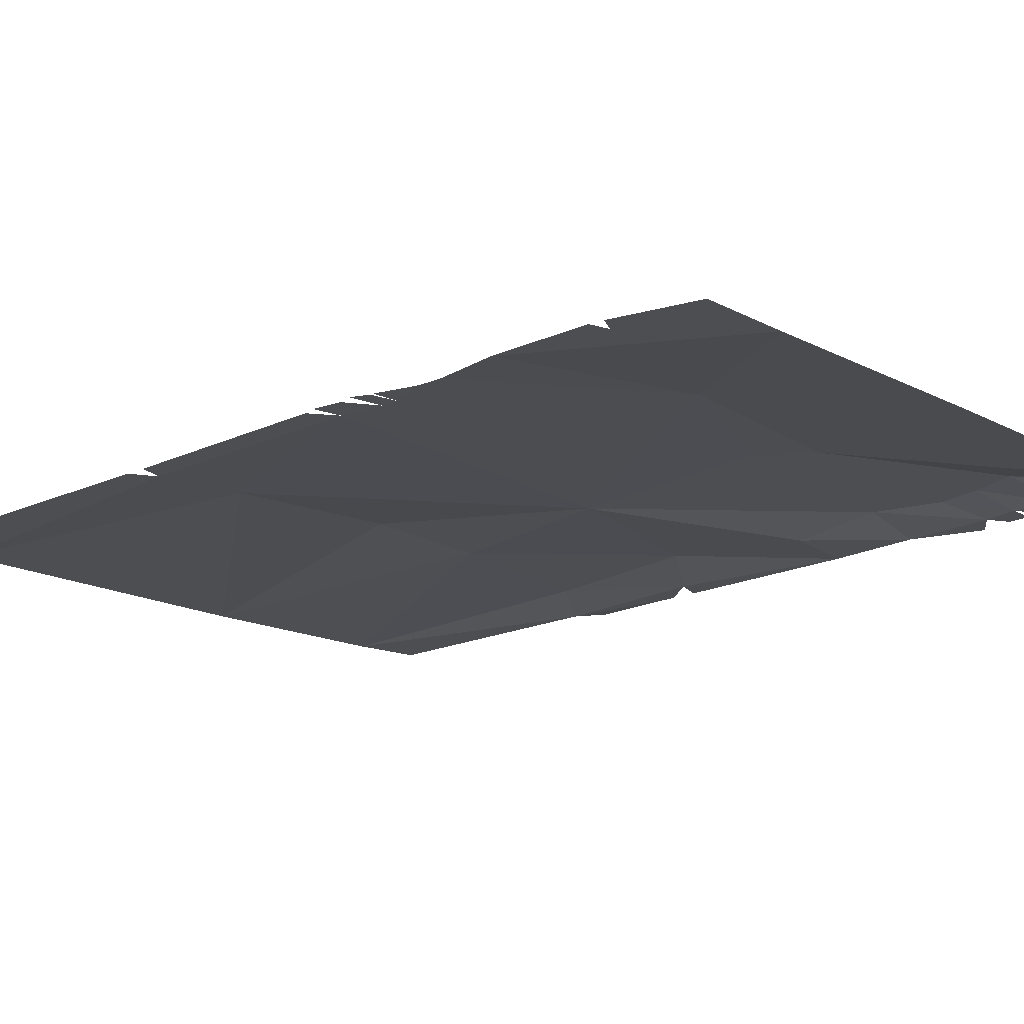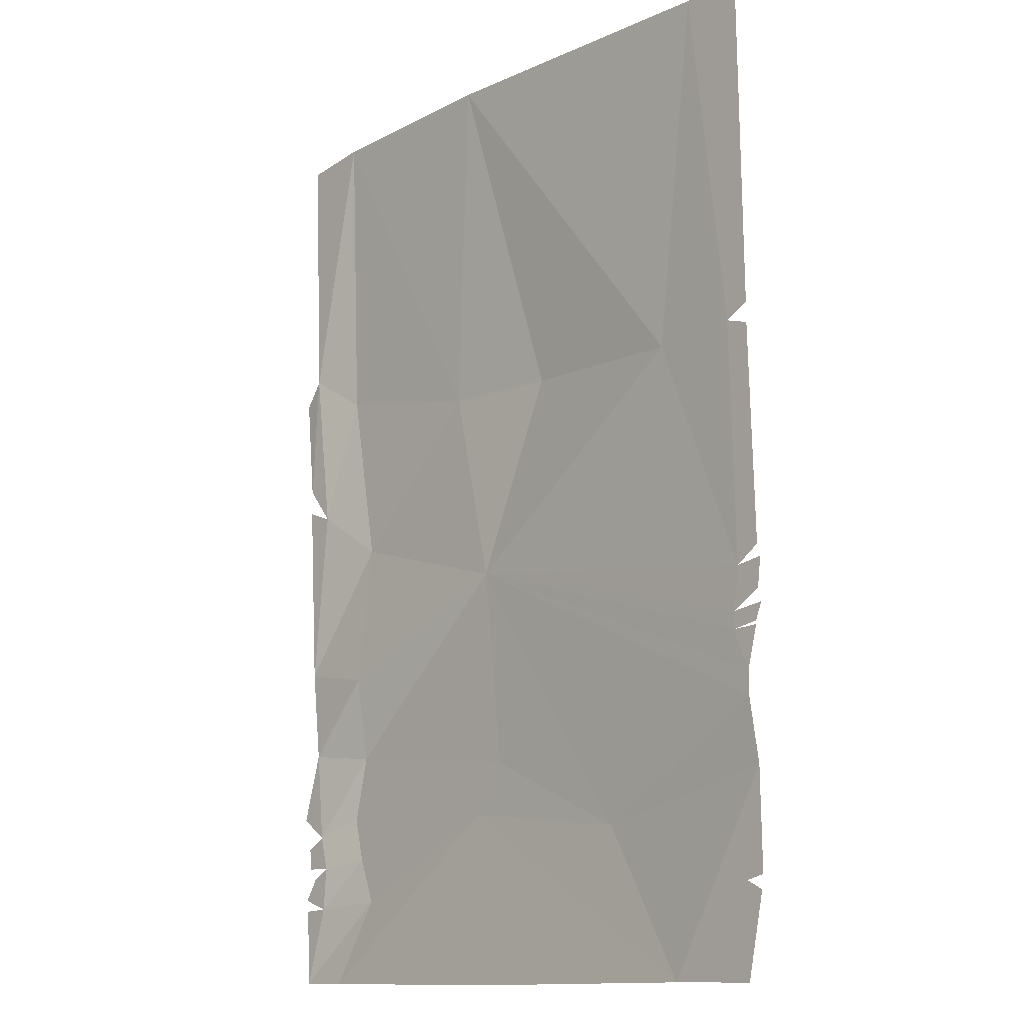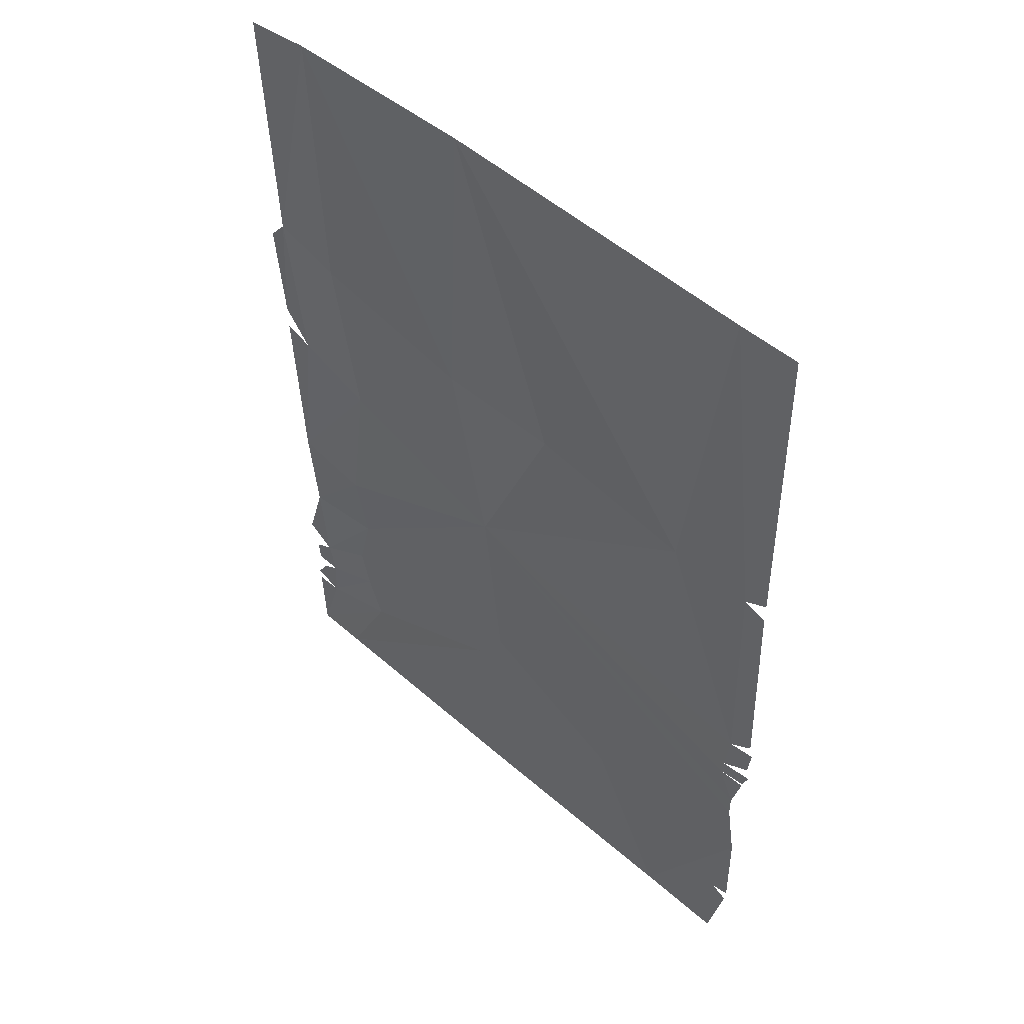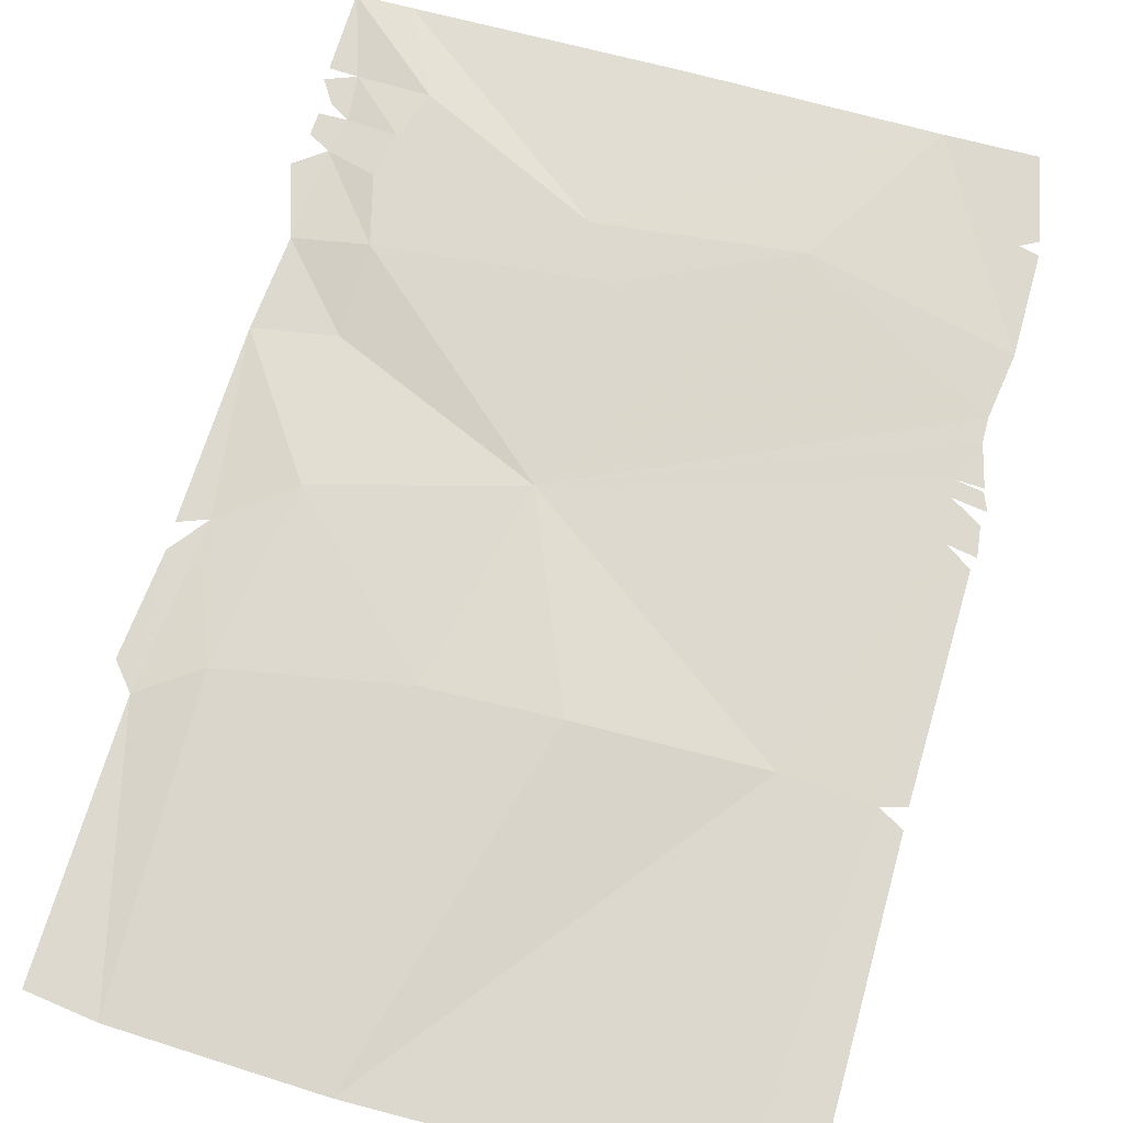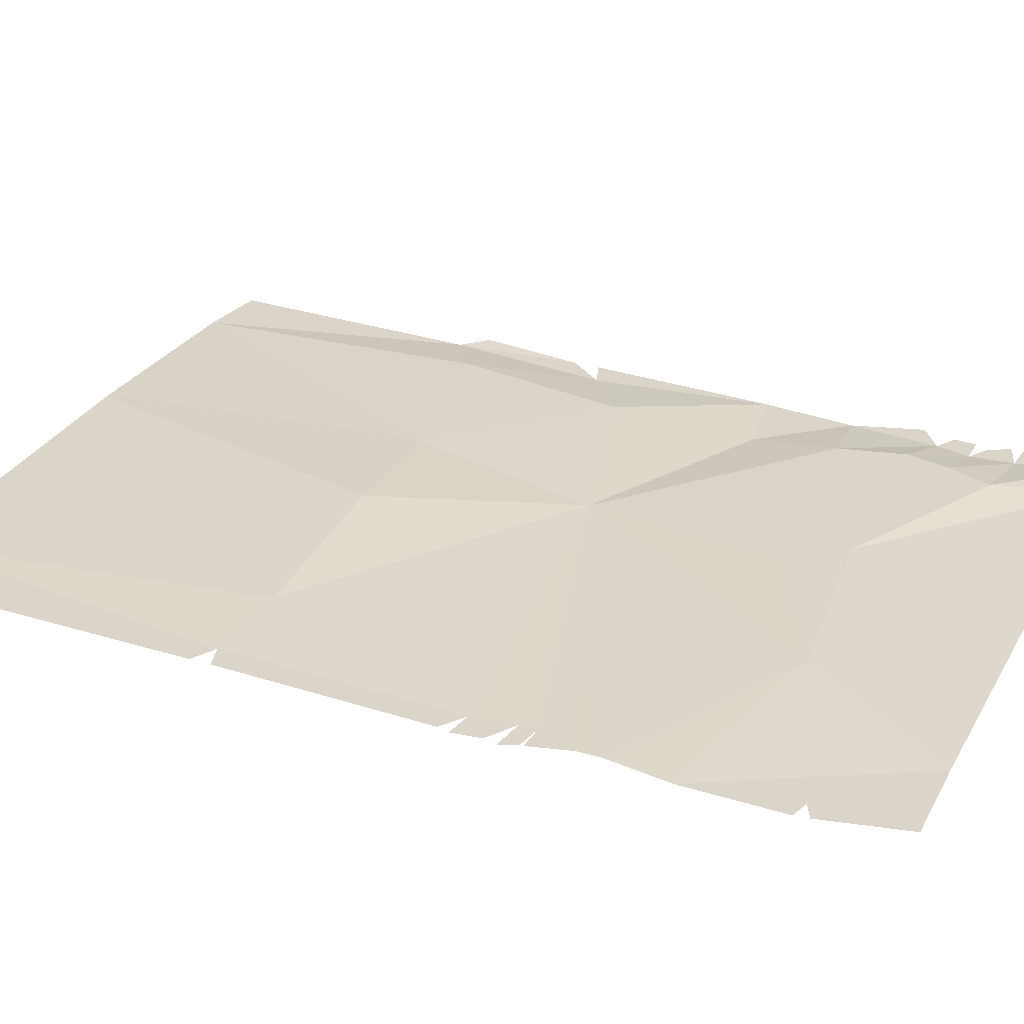
<metadata>
{"format":"obj","ext":"obj","renderer":"f3d","projection":"perspective","resolution":1024,"background":"white","views":[{"elev":-16.5,"azim":132.5,"up":"+Y"},{"elev":-11.9,"azim":46.8,"up":"+Z"},{"elev":51.5,"azim":43.7,"up":"+Z"},{"elev":71.8,"azim":14.6,"up":"+Y"},{"elev":29.4,"azim":113.8,"up":"+Y"}]}
</metadata>
<code>
v -1.484 -0.04688 -2.164
v -1.711 -0.09375 -2.203
v -1.727 -0.09375 -2.406
v -1.406 -0.04688 -2.375
v -0.625 -0.04688 -1.984
v -1.531 -0.04688 -1.969
v -1.75 -0.09375 -2.047
v -1.836 -0.09375 -2.203
v -1.844 -0.09375 -2.102
v -1.789 -0.09375 -1.633
v -1.883 -0.09375 -1.953
v -1.461 -0.04688 -1.664
v -1.477 -0.09375 -1.266
v -1.836 -0.09375 -1.211
v -1.438 -0.04688 -0.6016
v -1.75 -0.09375 -0.3906
v -1.883 -0.09375 -0.3438
v -1.797 -0.09375 -2.258
v -1.859 -0.09375 -2.359
v -1.852 -0.09375 -2.414
v -1.836 -0.09375 -2.773
v -1.594 -0.09375 -2.773
v -0.4219 -0.09375 -2.773
v 0.6797 -0.09375 -2.758
v 0.2656 -0.05469 -2.078
v -0.4688 -0.04688 -1.75
v -1.578 -0.04688 0.2031
v -1.844 -0.09375 0.3672
v -0.7734 -0.04688 0.07031
v -1.578 -0.09375 1.602
v -1.891 -0.09375 1.555
v -1.938 -0.08594 0.25
v -1.883 -0.09375 -0.2266
v 1.164 -0.09375 -1.281
v 1.039 -0.09375 -1.289
v 1.117 -0.09375 -1.469
v -0.5547 -0.0625 -0.8359
v 1.117 -0.09375 -1.578
v 1.164 -0.09375 -1.867
v 1.086 -0.09375 -2.344
v 1.172 -0.09375 -2.32
v 1.195 -0.09375 -1.188
v 1.047 -0.09375 -1.211
v 1.164 -0.09375 -1.266
v 1.195 -0.09375 -0.9922
v 1.07 -0.09375 -1.016
v 1.18 -0.09375 -1.125
v 0.6328 -0.07812 0.04688
v -0.1953 -0.03125 0.0625
v 1.039 -0.09375 0.07812
v 0.8438 -0.09375 1.648
v -0.6641 -0.09375 1.648
v 1.18 -0.09375 -0.9375
v 1.148 -0.09375 0.04688
v 1.125 -0.09375 1.656
v 1.148 -0.09375 0.1406
v 1.086 -0.09375 -2.758
v 1.164 -0.09375 -2.383
f 1 2 3
f 1 3 4
f 1 4 5
f 1 5 6
f 1 6 2
f 2 6 7
f 2 7 8
f 8 7 9
f 10 11 7
f 10 7 12
f 10 12 13
f 10 13 14
f 14 13 15
f 14 15 16
f 14 16 17
f 2 18 19
f 2 19 3
f 3 20 21
f 3 21 4
f 4 21 22
f 4 22 5
f 5 22 23
f 5 23 24
f 5 24 25
f 5 25 26
f 5 26 6
f 6 26 12
f 6 12 7
f 27 28 16
f 27 16 15
f 27 15 29
f 27 29 30
f 27 30 28
f 28 30 31
f 28 32 33
f 28 33 16
f 34 35 36
f 36 35 37
f 36 37 38
f 38 37 25
f 38 25 39
f 39 25 24
f 39 24 40
f 39 40 41
f 42 43 35
f 42 35 44
f 45 46 43
f 45 43 47
f 37 43 46
f 37 46 48
f 37 48 49
f 37 49 29
f 37 29 15
f 37 15 13
f 37 13 12
f 37 12 26
f 37 26 25
f 48 46 50
f 48 50 51
f 48 51 52
f 48 52 49
f 49 52 29
f 29 52 30
f 50 46 53
f 50 53 54
f 51 50 55
f 55 50 56
f 40 57 58
f 57 40 24
f 43 37 35

</code>
